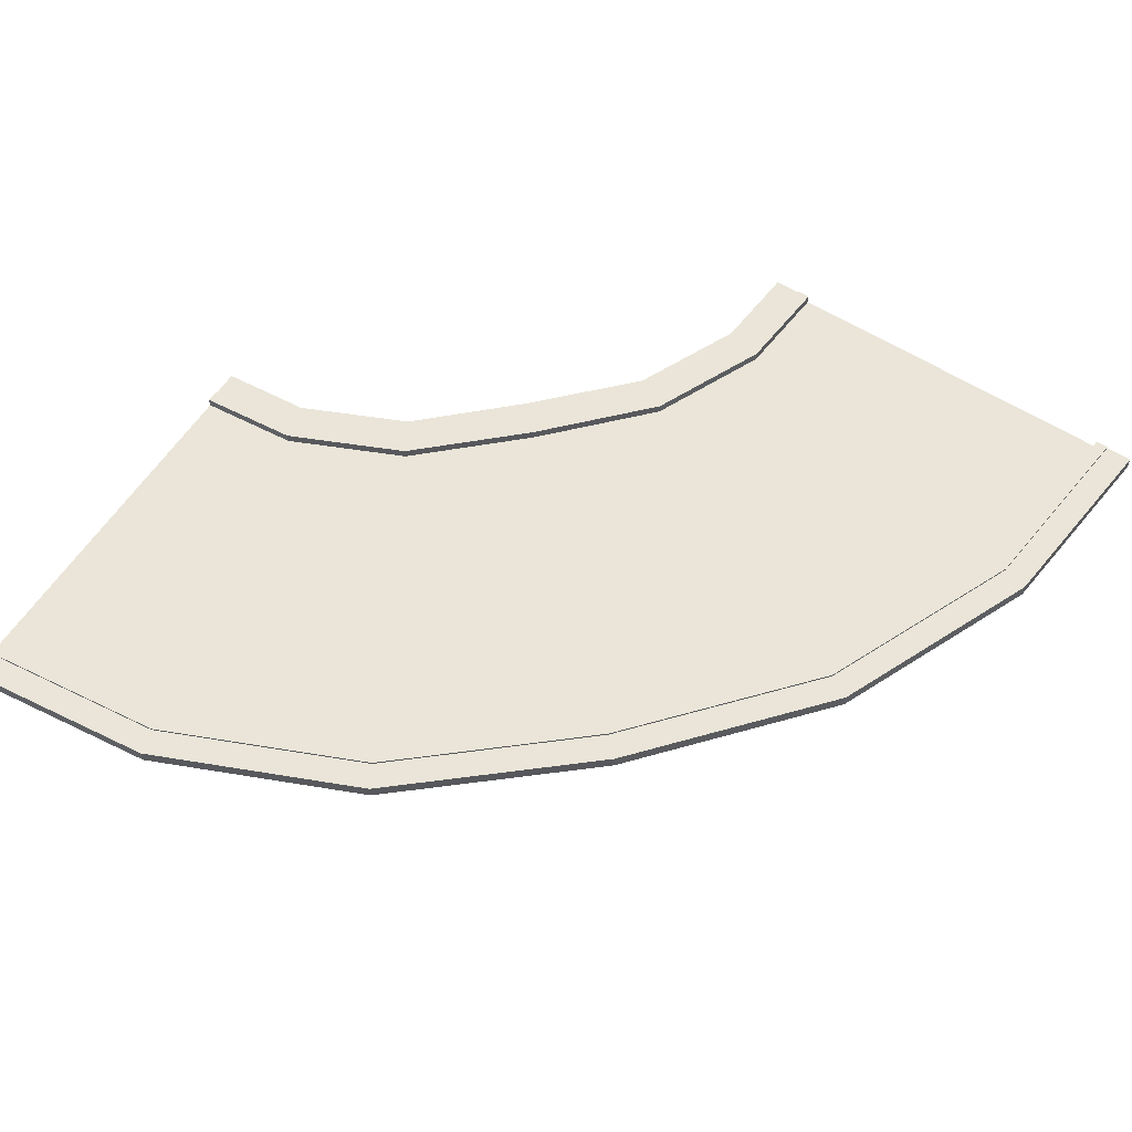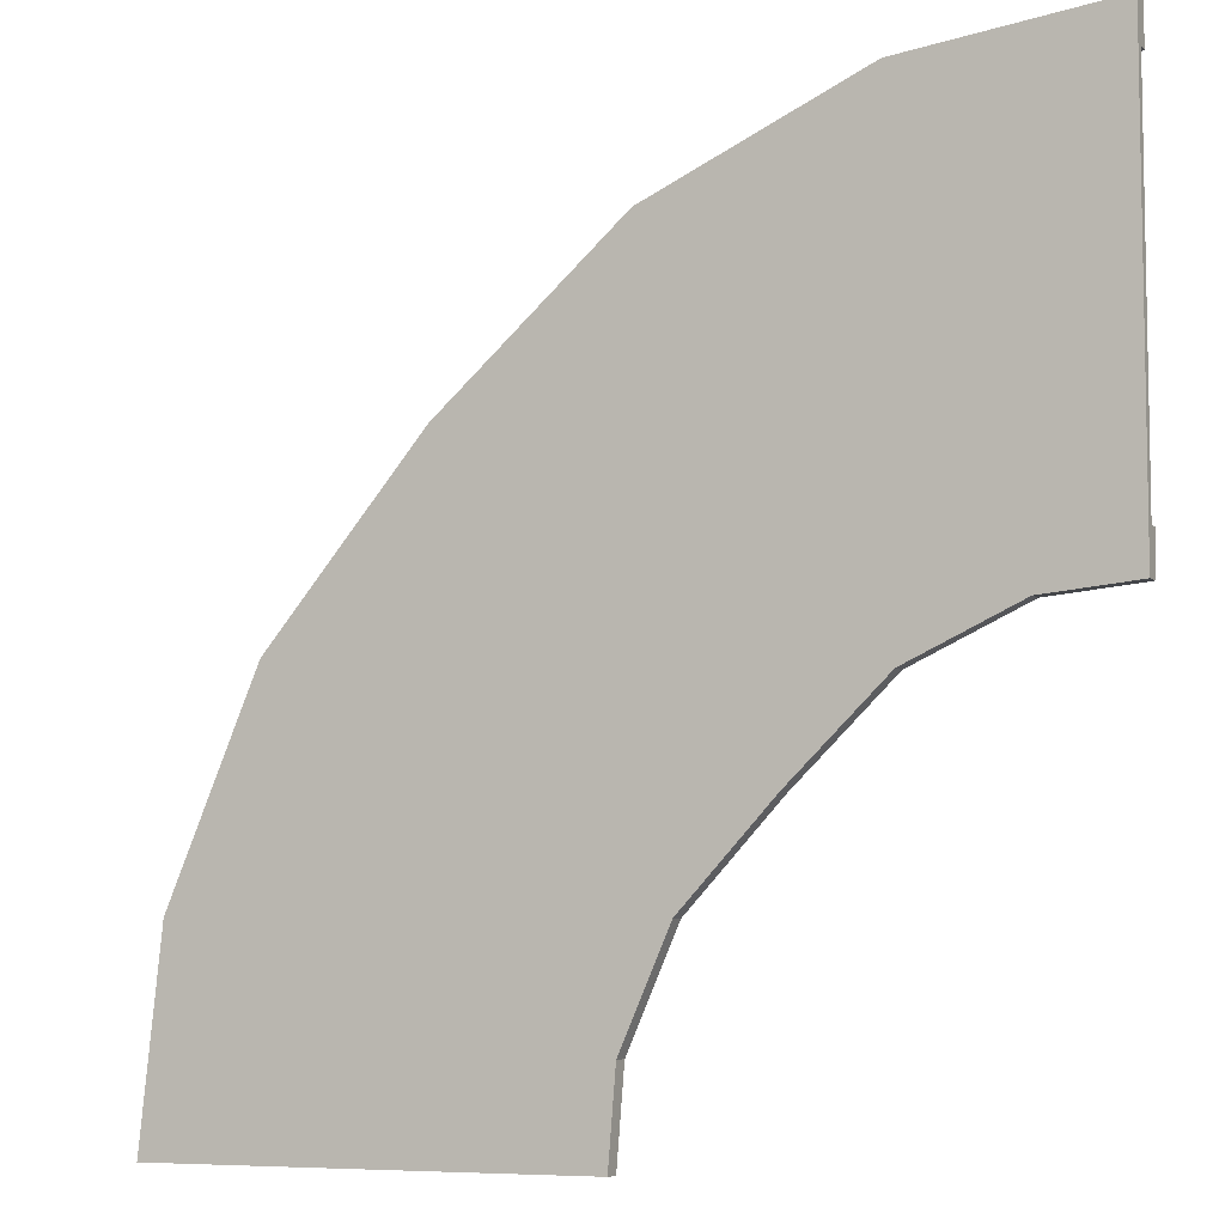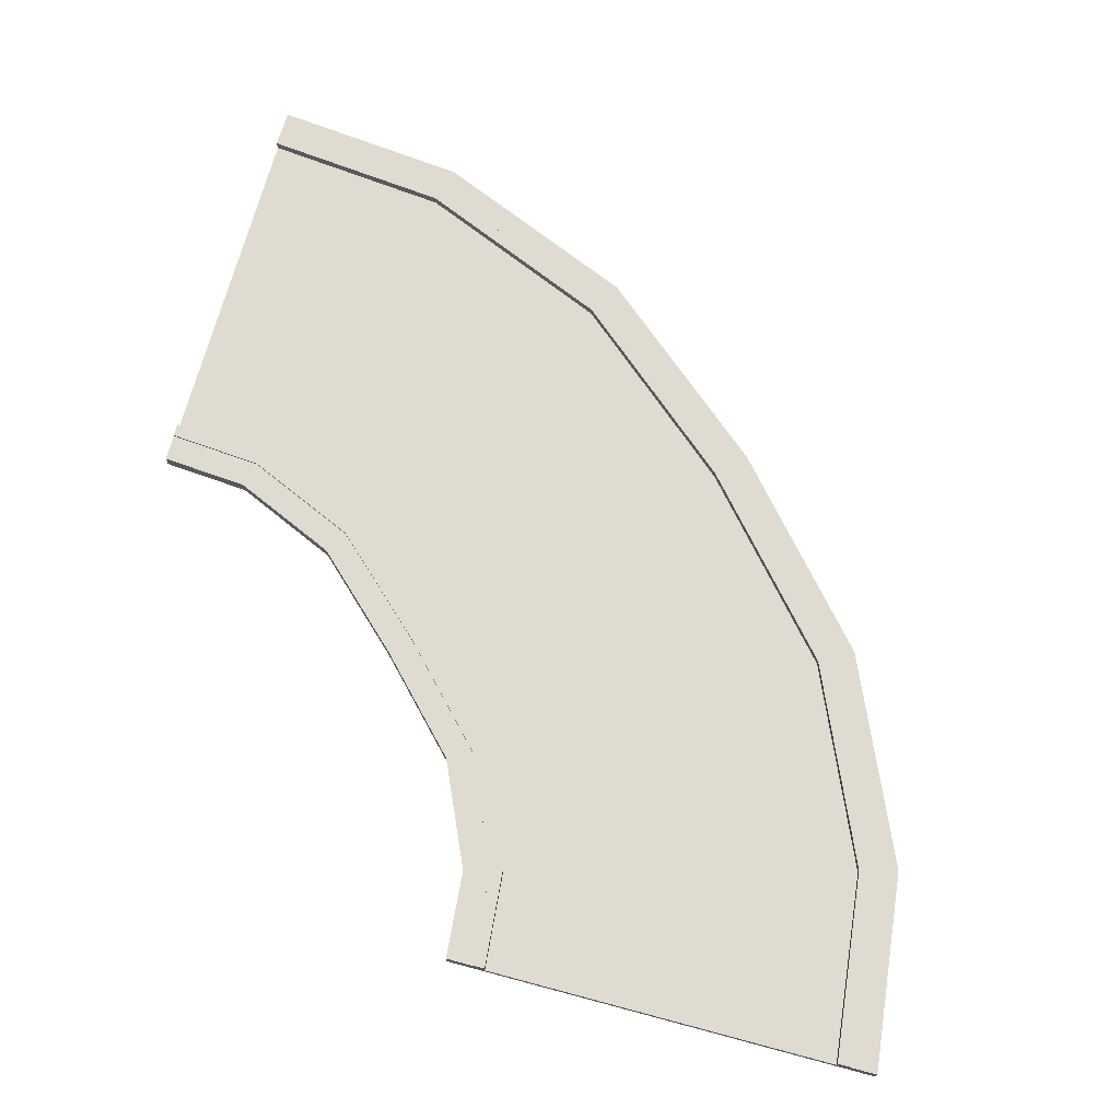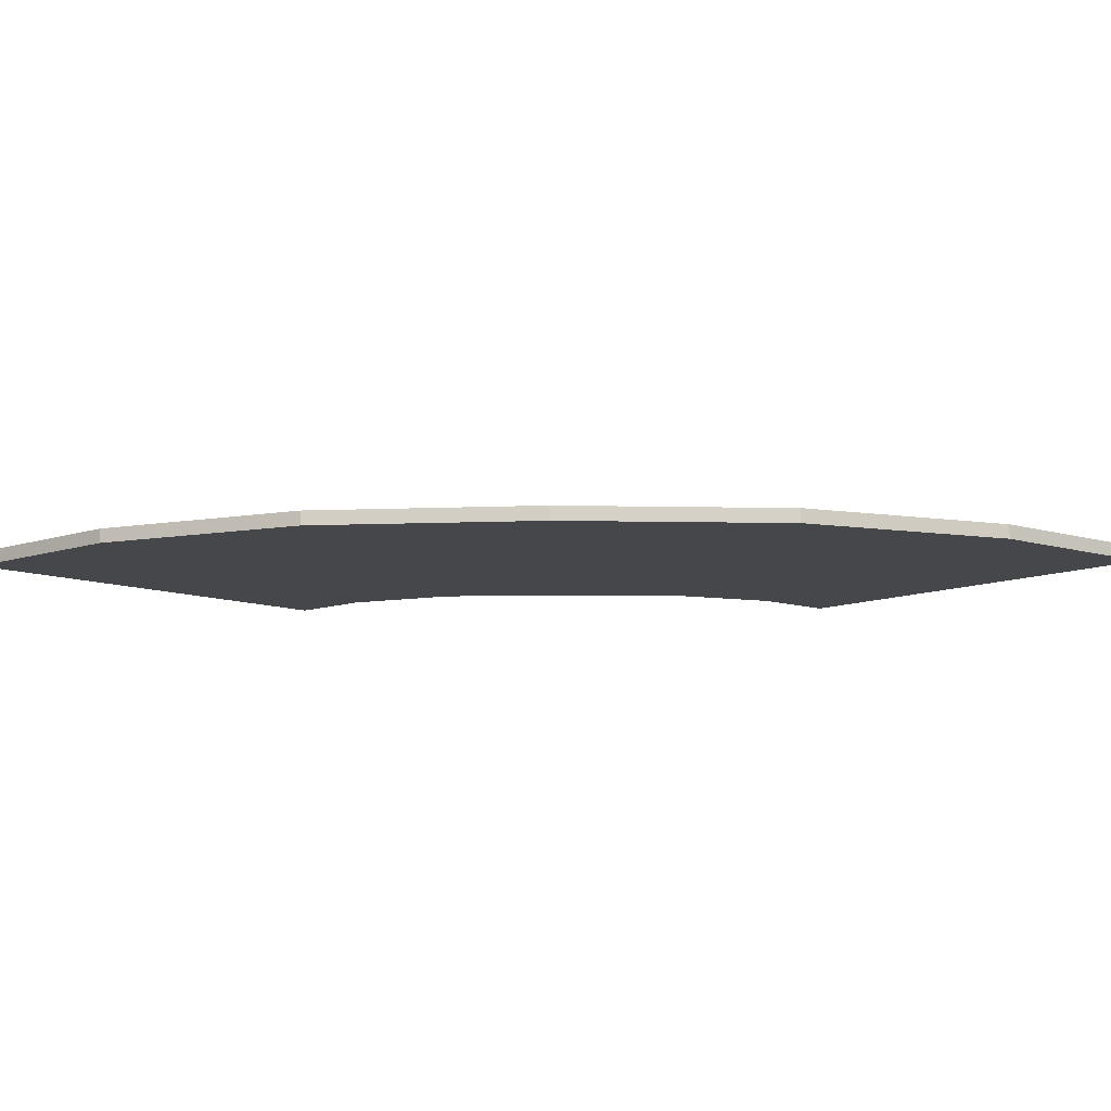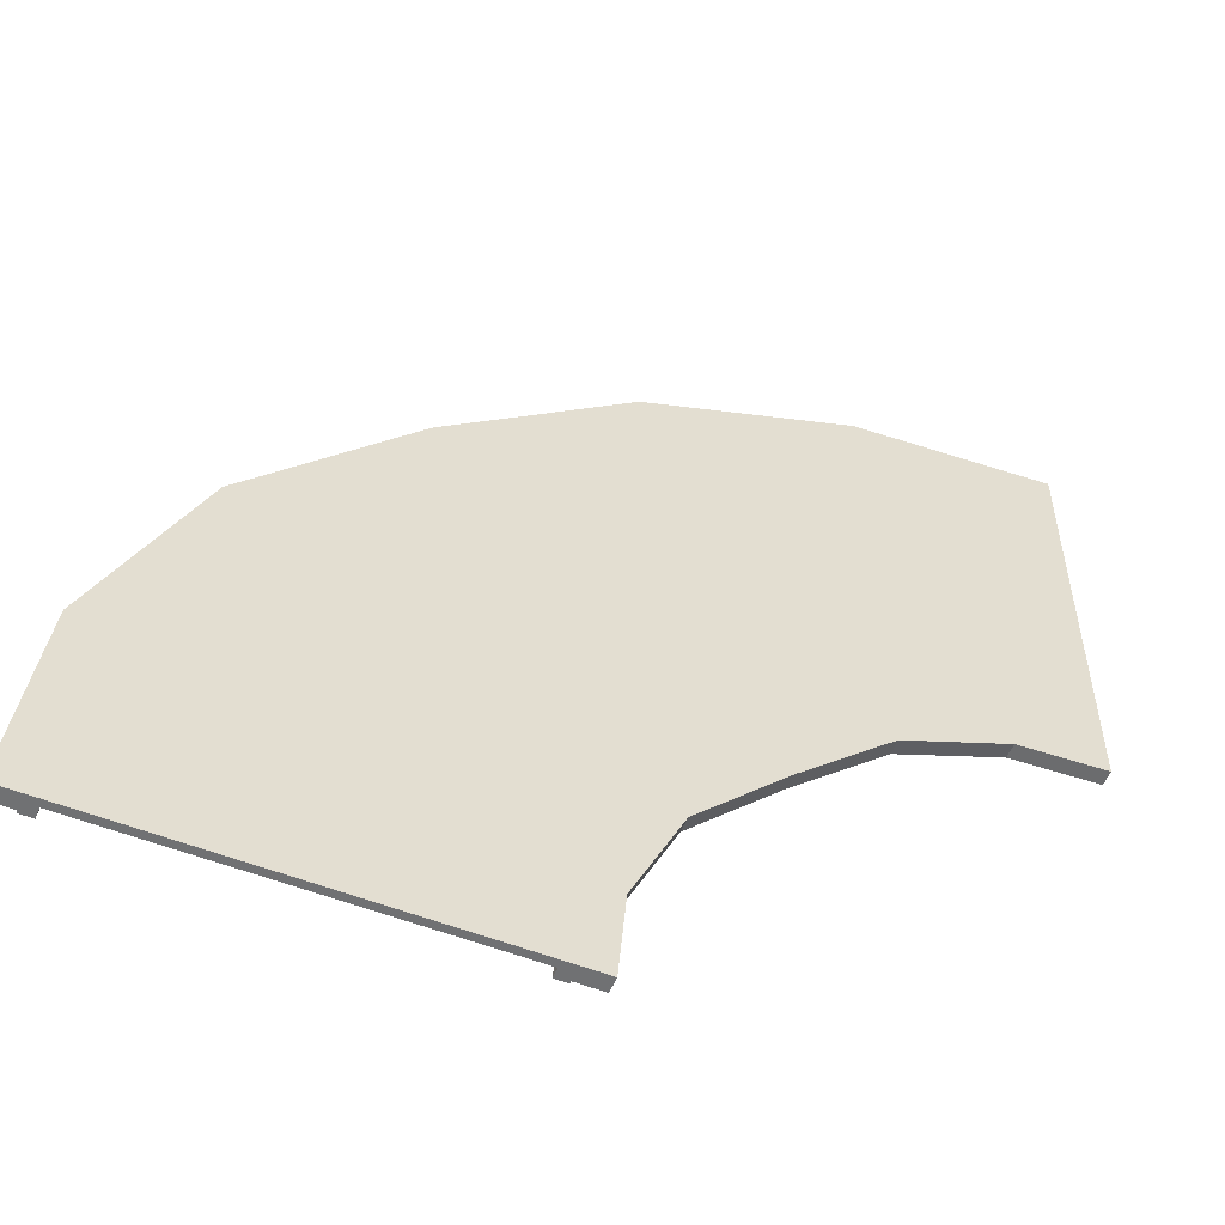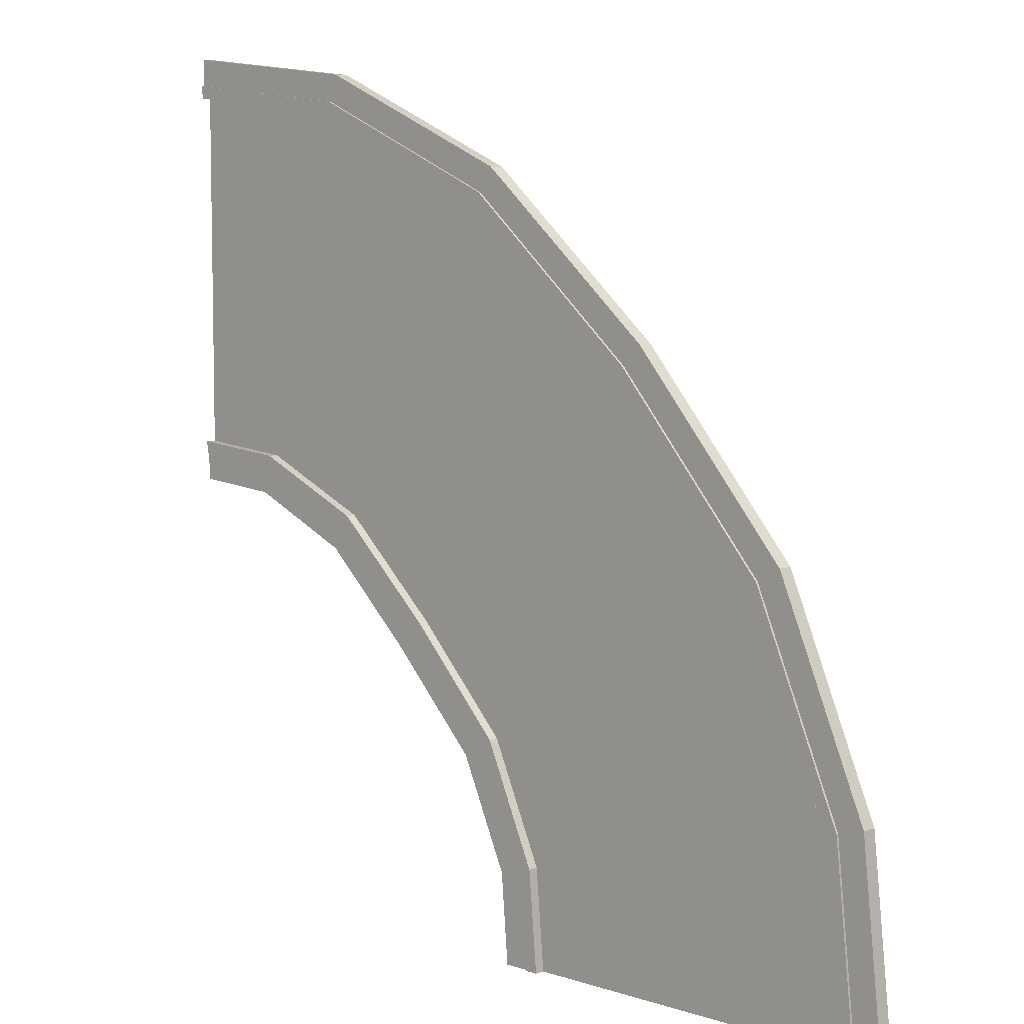
<metadata>
{"format":"obj","ext":"obj","renderer":"f3d","projection":"perspective","resolution":1024,"background":"white","views":[{"elev":59.5,"azim":-57.0,"up":"+Y"},{"elev":-7.0,"azim":26.5,"up":"+Z"},{"elev":70.1,"azim":-165.0,"up":"+Y"},{"elev":-10.5,"azim":-43.6,"up":"+Y"},{"elev":-55.1,"azim":-22.4,"up":"+Z"},{"elev":6.8,"azim":-136.2,"up":"+Z"}]}
</metadata>
<code>
g Road1_Curve3_Mesh
v 18 0 18
v 18 0.2 18
v 1.515 0.2 10.49
v 18 0 16.9
v 18 0.2 16.9
v 18 0 17.25
v 18 0.2 17.25
v 2.045 0.4105 9.955
v 18 0.4105 18
v 9.225 0.2 2.775
v 18 0.4105 17.25
v 18 0.4105 16.9
v 2.29 0.4105 9.71
v 18 0.4753 17.25
v 18 0.4753 16.9
v 18 0 6
v 18 0.2 6
v 10 0.2 2
v 18 0.2 6.75
v 18 0 6.75
v 18 0.4105 6.75
v 9.225 0.4105 2.775
v 18 0.2 7.096
v 18 0 7.096
v 18 0.4105 6
v 18 0.4105 7.096
v 18 0.4753 7.096
v 18 0.4753 6.75
v 12.45 0 17.39
v 6.591 0 14.86
v 6.591 0.2 14.86
v 12.45 0.2 17.39
v 7.139 0.2 13.91
v 12.73 0.2 16.33
v 7.139 0 13.91
v 12.73 0 16.33
v 6.966 0 14.21
v 12.64 0 16.66
v 6.591 0.4105 14.86
v 12.45 0.4105 17.39
v 7.139 0.4105 13.91
v 12.73 0.4105 16.33
v 6.966 0.4105 14.21
v 12.64 0.4105 16.66
v 7.139 0.4753 13.91
v 12.73 0.4753 16.33
v 6.966 0.4753 14.21
v 12.64 0.4753 16.66
v 15.55 0.4105 5.796
v 12.59 0.4105 4.463
v 12.04 0.4753 5.412
v 15.27 0.4753 6.854
v 12.04 0.2 5.412
v 15.27 0.2 6.854
v 12.04 0 5.412
v 15.27 0 6.854
v 15.55 0.2 5.796
v 12.59 0.2 4.463
v 12.59 0 4.463
v 15.55 0 5.796
v 12.22 0 5.112
v 15.36 0 6.52
v 12.04 0.4105 5.412
v 15.27 0.4105 6.854
v 12.22 0.4105 5.112
v 15.36 0.4105 6.52
v 12.22 0.4753 5.112
v 15.36 0.4753 6.52
v 9.225 0 2.775
v -6 0 -6
v -6 0.2 -6
v 1.515 0 10.49
v 2.29 0 9.71
v 2.29 0.2 9.71
v -4.904 0 -6
v -4.904 0.2 -6
v -5.25 0 -6
v 2.045 0 9.955
v -5.25 0.2 -6
v 1.515 0.4105 10.49
v -6 0.4105 -6
v -5.25 0.4105 -6
v -4.904 0.4105 -6
v -5.25 0.4753 -6
v -4.904 0.4753 -6
v 2.29 0.4753 9.71
v 2.045 0.4753 9.955
v 6 0 -6
v 6 0.2 -6
v 10 0 2
v 9.47 0 2.53
v 5.25 0.2 -6
v 5.25 0 -6
v 10 0.4105 2
v 5.25 0.4105 -6
v 9.47 0.4105 2.53
v 9.47 0.4753 2.53
v 9.225 0.4753 2.775
v 4.904 0.2 -6
v 4.904 0 -6
v 6 0.4105 -6
v 4.904 0.4105 -6
v 4.904 0.4753 -6
v 5.25 0.4753 -6
v -5.387 0 -0.4471
v -2.855 0 5.409
v -2.855 0.2 5.409
v -5.387 0.2 -0.4471
v -1.906 0.2 4.861
v -4.328 0.2 -0.7308
v -1.906 0 4.861
v -4.328 0 -0.7308
v -2.206 0 5.034
v -4.663 0 -0.6411
v -2.855 0.4105 5.409
v -5.387 0.4105 -0.4471
v -1.906 0.4105 4.861
v -4.328 0.4105 -0.7308
v -2.206 0.4105 5.034
v -4.663 0.4105 -0.6411
v -1.906 0.4753 4.861
v -4.328 0.4753 -0.7308
v -2.206 0.4753 5.034
v -4.663 0.4753 -0.6411
v 6.204 0.4105 -3.553
v 7.537 0.4105 -0.5913
v 6.588 0.4753 -0.04324
v 5.146 0.4753 -3.269
v 6.588 0.2 -0.04324
v 5.146 0.2 -3.269
v 6.588 0 -0.04324
v 5.146 0 -3.269
v 6.204 0.2 -3.553
v 7.537 0.2 -0.5913
v 7.537 0 -0.5913
v 6.204 0 -3.553
v 6.888 0 -0.2164
v 5.48 0 -3.359
v 6.588 0.4105 -0.04324
v 5.146 0.4105 -3.269
v 6.888 0.4105 -0.2164
v 5.48 0.4105 -3.359
v 6.888 0.4753 -0.2164
v 5.48 0.4753 -3.359
g off
g Road1_Curve3_Road1Material
f 1 32 29
f 38 1 29
f 4 7 6
f 24 5 4
f 42 5 34
f 6 2 1
f 36 6 38
f 15 11 12
f 9 44 40
f 12 7 5
f 31 80 3
f 11 2 7
f 14 46 48
f 46 12 42
f 43 87 8
f 90 58 59
f 16 19 20
f 63 10 53
f 20 23 24
f 63 98 22
f 25 19 17
f 21 23 19
f 21 27 26
f 66 28 21
f 27 68 52
f 57 25 17
f 21 49 66
f 60 20 62
f 62 24 56
f 53 74 33
f 73 55 35
f 4 56 24
f 35 56 36
f 5 54 34
f 54 33 34
f 61 69 91
f 62 55 61
f 59 91 90
f 60 61 59
f 96 50 94
f 65 49 50
f 18 50 58
f 58 49 57
f 98 67 97
f 51 68 67
f 97 65 96
f 65 68 66
f 27 64 26
f 52 63 64
f 26 54 23
f 54 63 53
f 60 17 16
f 59 57 60
f 14 44 11
f 48 43 44
f 86 41 13
f 45 42 41
f 87 45 86
f 47 46 45
f 9 32 2
f 40 31 32
f 80 43 8
f 39 44 43
f 35 78 73
f 36 37 35
f 74 41 33
f 41 34 33
f 37 72 78
f 38 30 37
f 72 31 3
f 29 31 30
f 108 70 105
f 114 70 77
f 79 75 77
f 76 100 75
f 76 118 110
f 71 77 70
f 112 77 75
f 82 85 83
f 120 81 116
f 79 83 76
f 3 115 107
f 71 82 79
f 122 84 124
f 83 122 118
f 8 123 119
f 135 18 90
f 92 88 93
f 10 139 129
f 99 93 100
f 22 127 139
f 92 101 89
f 99 95 92
f 95 103 104
f 142 104 144
f 144 103 128
f 133 101 125
f 125 95 142
f 136 93 88
f 138 100 93
f 74 129 109
f 131 73 111
f 75 132 112
f 132 111 112
f 76 130 99
f 109 130 110
f 69 137 91
f 131 138 137
f 91 135 90
f 137 136 135
f 96 126 141
f 141 125 142
f 18 126 94
f 134 125 126
f 98 143 127
f 127 144 128
f 96 143 97
f 141 144 143
f 140 103 102
f 139 128 140
f 130 102 99
f 129 140 130
f 89 136 88
f 133 135 136
f 120 84 82
f 119 124 120
f 13 121 86
f 118 121 117
f 87 121 123
f 123 122 124
f 108 81 71
f 107 116 108
f 80 119 115
f 115 120 116
f 78 111 73
f 113 112 111
f 109 13 74
f 110 117 109
f 72 113 78
f 106 114 113
f 3 106 72
f 107 105 106
f 1 2 32
f 38 6 1
f 4 5 7
f 24 23 5
f 42 12 5
f 6 7 2
f 36 4 6
f 15 14 11
f 9 11 44
f 12 11 7
f 31 39 80
f 11 9 2
f 14 15 46
f 46 15 12
f 43 47 87
f 90 18 58
f 16 17 19
f 63 22 10
f 20 19 23
f 63 51 98
f 25 21 19
f 21 26 23
f 21 28 27
f 66 68 28
f 27 28 68
f 57 49 25
f 21 25 49
f 60 16 20
f 62 20 24
f 53 10 74
f 73 69 55
f 4 36 56
f 35 55 56
f 5 23 54
f 54 53 33
f 61 55 69
f 62 56 55
f 59 61 91
f 60 62 61
f 96 65 50
f 65 66 49
f 18 94 50
f 58 50 49
f 98 51 67
f 51 52 68
f 97 67 65
f 65 67 68
f 27 52 64
f 52 51 63
f 26 64 54
f 54 64 63
f 60 57 17
f 59 58 57
f 14 48 44
f 48 47 43
f 86 45 41
f 45 46 42
f 87 47 45
f 47 48 46
f 9 40 32
f 40 39 31
f 80 39 43
f 39 40 44
f 35 37 78
f 36 38 37
f 74 13 41
f 41 42 34
f 37 30 72
f 38 29 30
f 72 30 31
f 29 32 31
f 108 71 70
f 114 105 70
f 79 76 75
f 76 99 100
f 76 83 118
f 71 79 77
f 112 114 77
f 82 84 85
f 120 82 81
f 79 82 83
f 3 80 115
f 71 81 82
f 122 85 84
f 83 85 122
f 8 87 123
f 135 134 18
f 92 89 88
f 10 22 139
f 99 92 93
f 22 98 127
f 92 95 101
f 99 102 95
f 95 102 103
f 142 95 104
f 144 104 103
f 133 89 101
f 125 101 95
f 136 138 93
f 138 132 100
f 74 10 129
f 131 69 73
f 75 100 132
f 132 131 111
f 76 110 130
f 109 129 130
f 69 131 137
f 131 132 138
f 91 137 135
f 137 138 136
f 96 94 126
f 141 126 125
f 18 134 126
f 134 133 125
f 98 97 143
f 127 143 144
f 96 141 143
f 141 142 144
f 140 128 103
f 139 127 128
f 130 140 102
f 129 139 140
f 89 133 136
f 133 134 135
f 120 124 84
f 119 123 124
f 13 117 121
f 118 122 121
f 87 86 121
f 123 121 122
f 108 116 81
f 107 115 116
f 80 8 119
f 115 119 120
f 78 113 111
f 113 114 112
f 109 117 13
f 110 118 117
f 72 106 113
f 106 105 114
f 3 107 106
f 107 108 105

</code>
